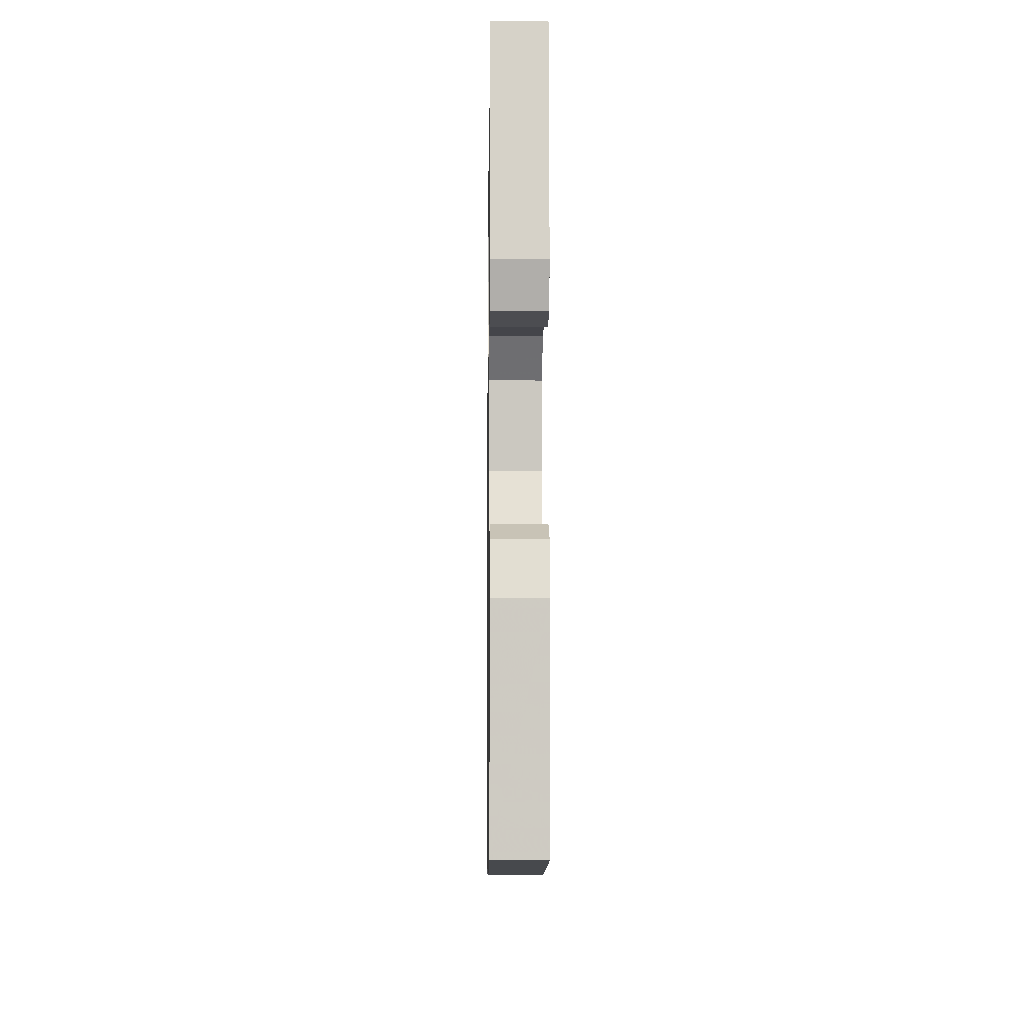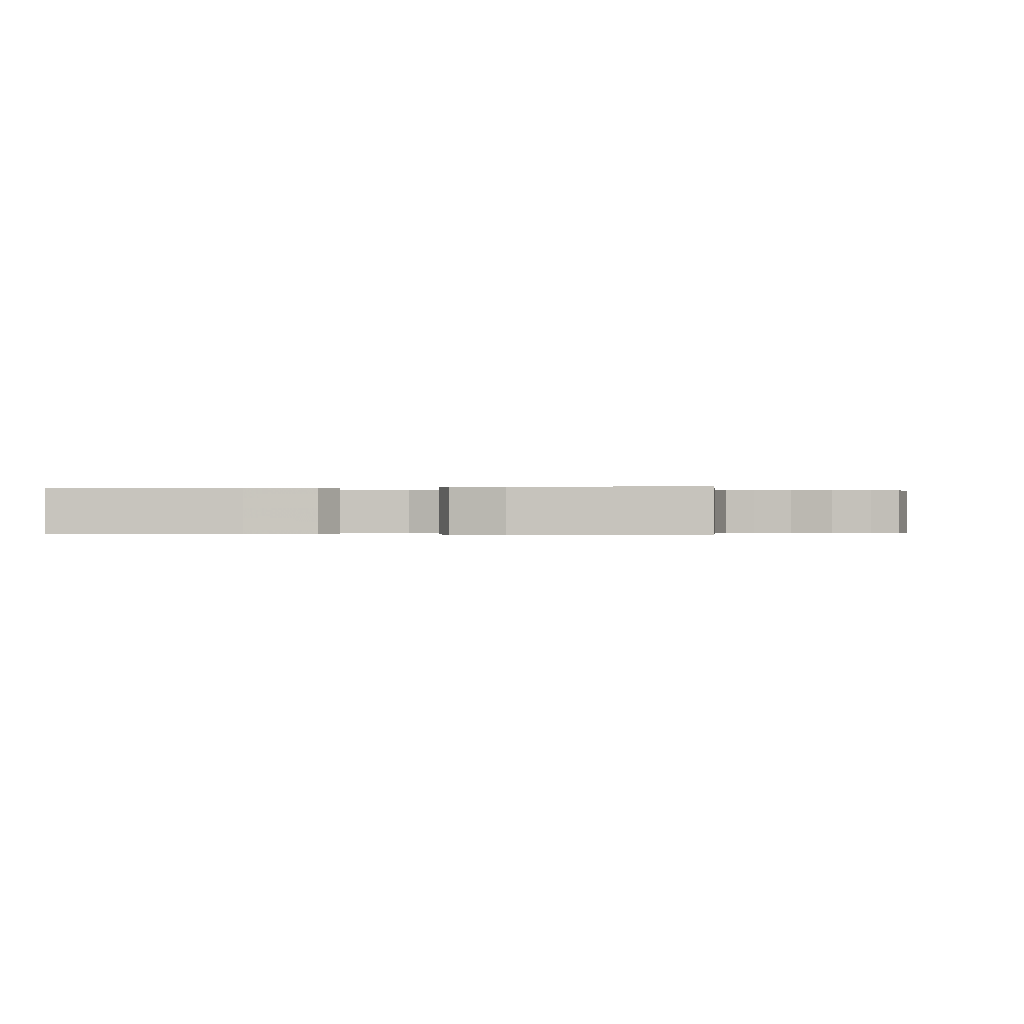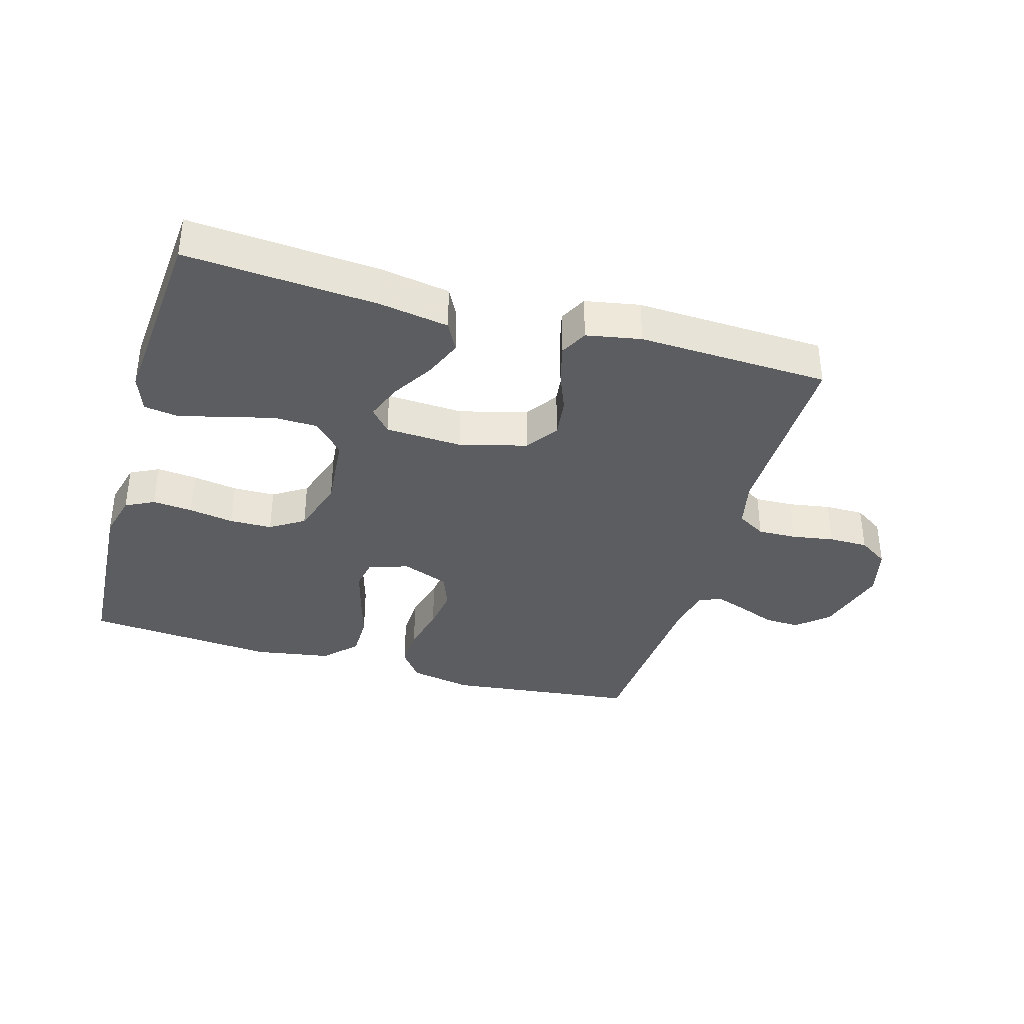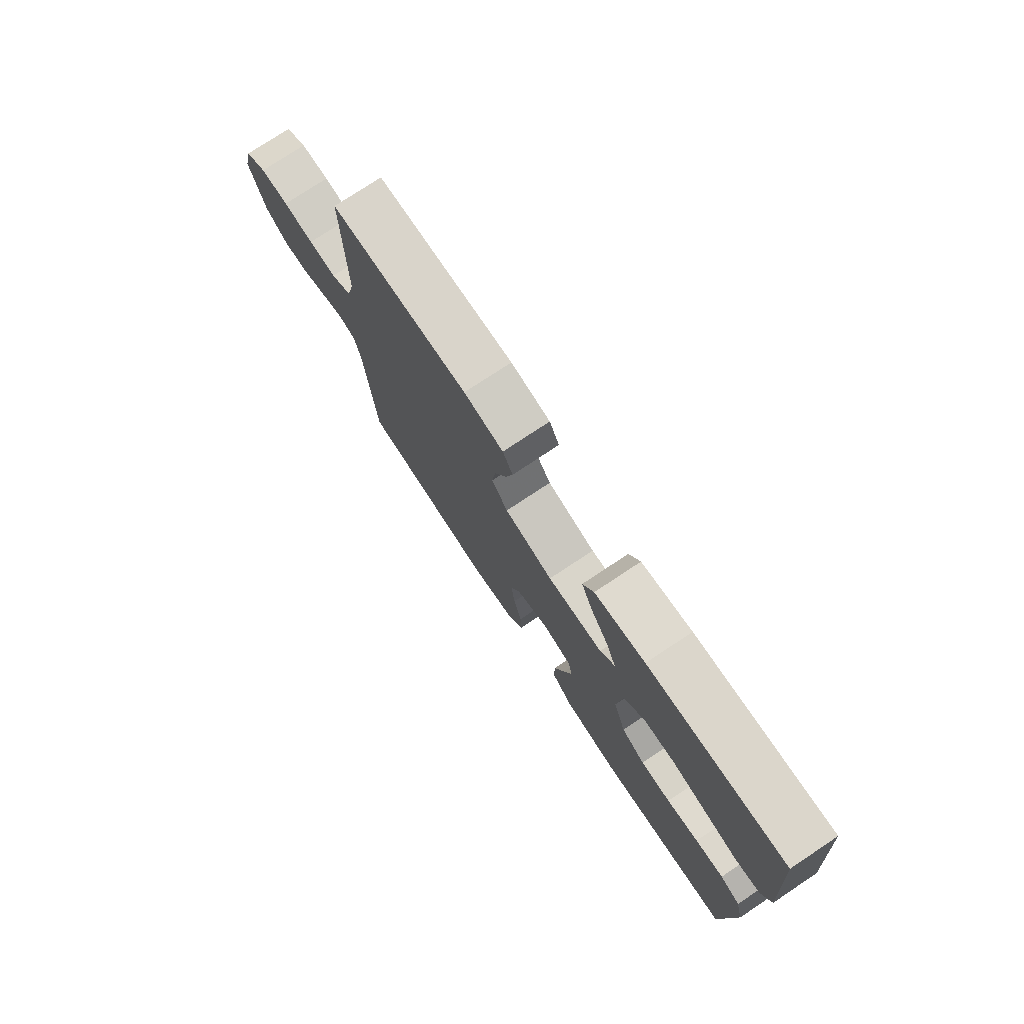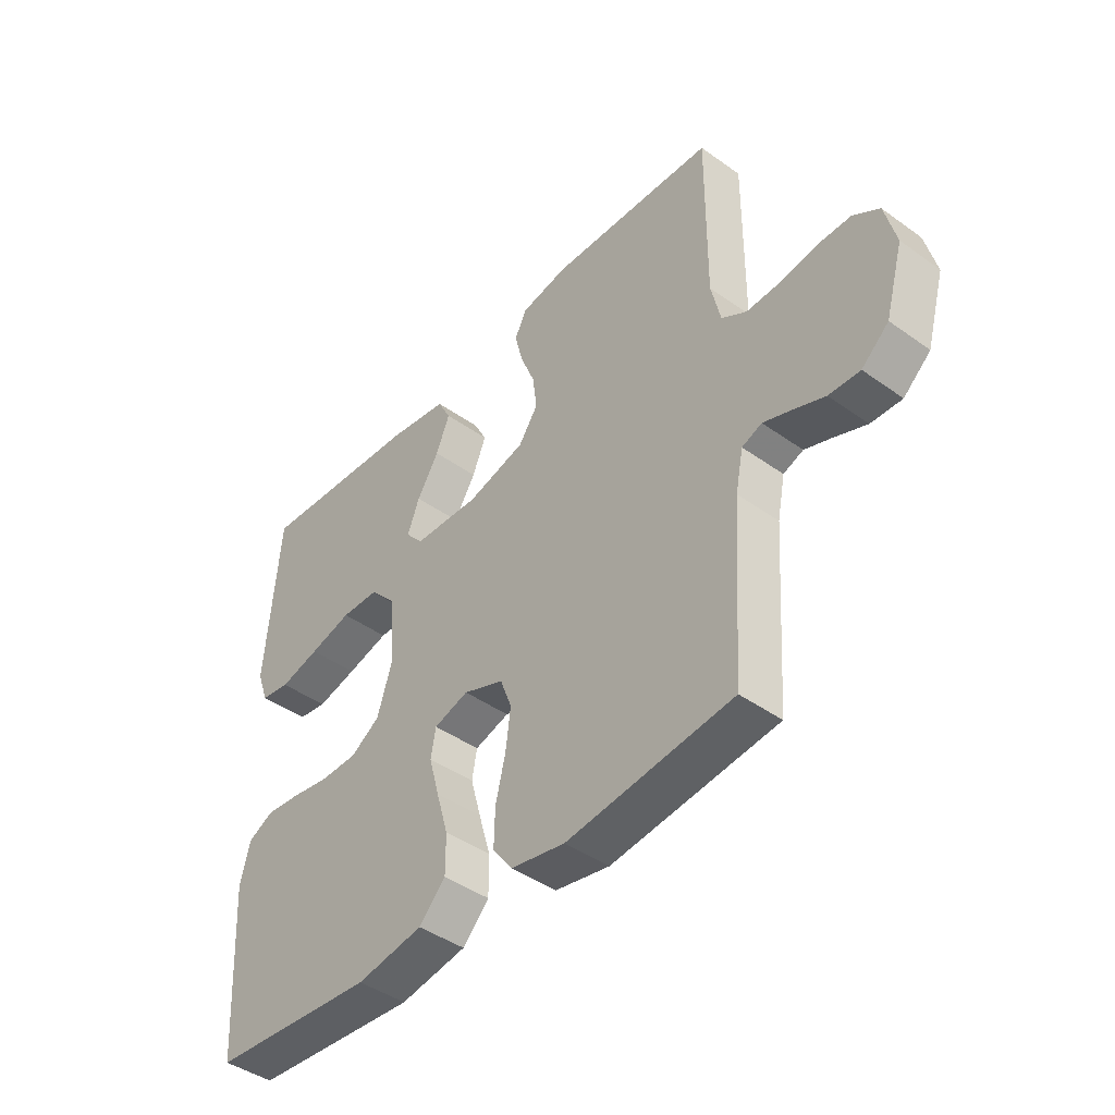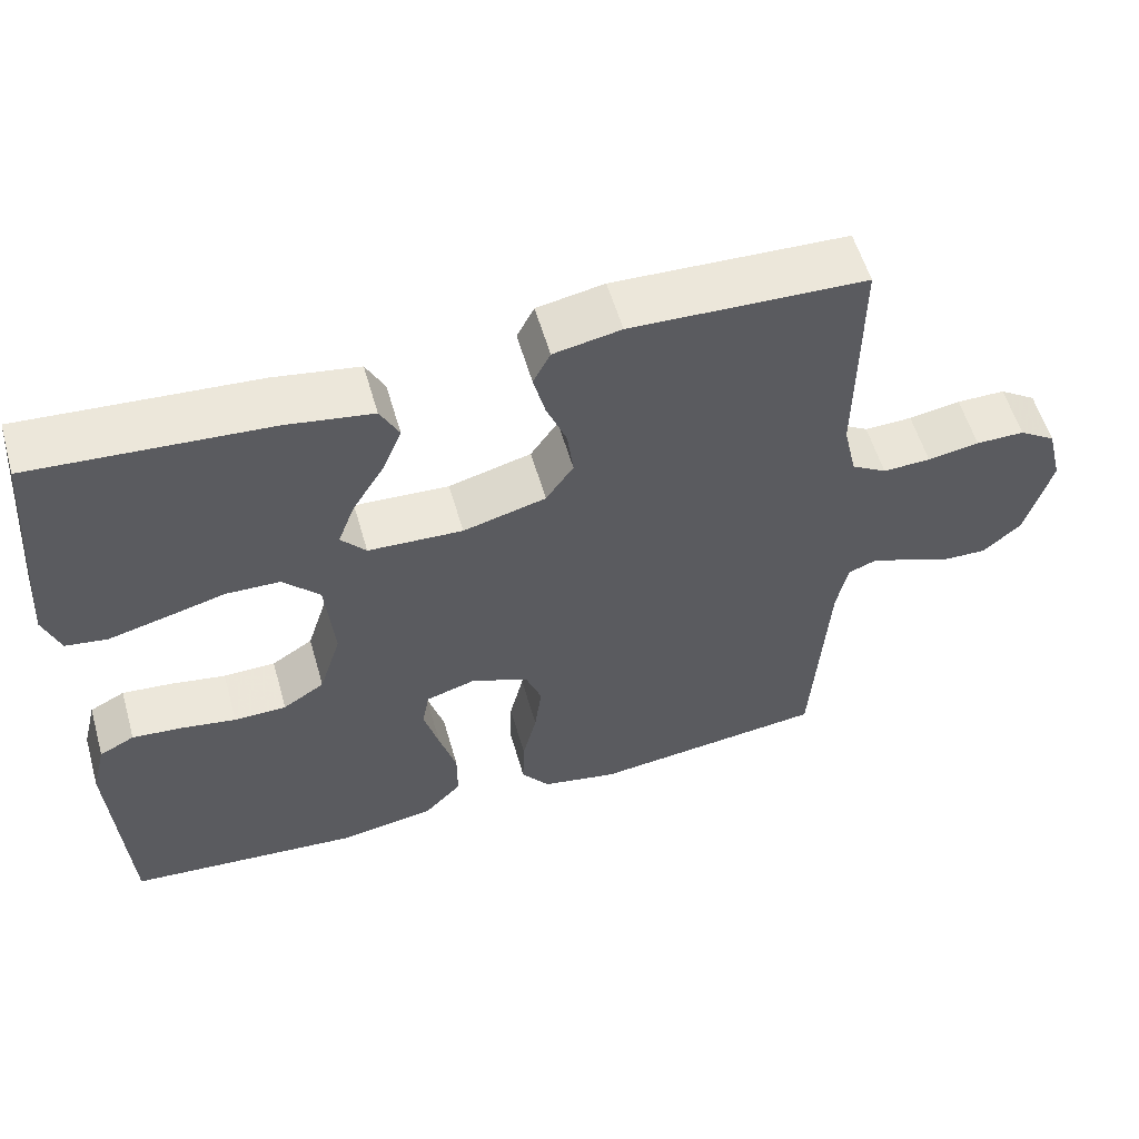
<metadata>
{"format":"obj","ext":"obj","renderer":"f3d","projection":"perspective","resolution":1024,"background":"white","views":[{"elev":-7.6,"azim":-90.8,"up":"+Z"},{"elev":-0.2,"azim":6.8,"up":"+Y"},{"elev":-36.4,"azim":-16.1,"up":"+Y"},{"elev":76.4,"azim":-123.6,"up":"+Z"},{"elev":-43.5,"azim":49.8,"up":"+Z"},{"elev":56.6,"azim":-16.0,"up":"+Z"}]}
</metadata>
<code>
v -0.5 0.07 -0.5
v -0.518 0.07 -0.2
v -0.5 0.07 -0.129
v -0.455 0.07 -0.106
v -0.392 0.07 -0.112
v -0.321 0.07 -0.124
v -0.254 0.07 -0.123
v -0.201 0.07 -0.089
v -0.173 0.07 0
v -0.184 0.07 0.12
v -0.231 0.07 0.17
v -0.3 0.07 0.172
v -0.377 0.07 0.152
v -0.45 0.07 0.134
v -0.503 0.07 0.142
v -0.524 0.07 0.2
v -0.5 0.07 0.5
v -0.2 0.07 0.478
v -0.09 0.07 0.46
v -0.066 0.07 0.414
v -0.091 0.07 0.353
v -0.131 0.07 0.288
v -0.153 0.07 0.23
v -0.121 0.07 0.193
v 0 0.07 0.187
v 0.106 0.07 0.215
v 0.141 0.07 0.266
v 0.133 0.07 0.329
v 0.107 0.07 0.394
v 0.092 0.07 0.453
v 0.114 0.07 0.496
v 0.2 0.07 0.512
v 0.5 0.07 0.5
v 0.498 0.07 0.2
v 0.515 0.07 0.125
v 0.56 0.07 0.098
v 0.621 0.07 0.1
v 0.687 0.07 0.111
v 0.749 0.07 0.111
v 0.796 0.07 0.08
v 0.816 0.07 0
v 0.783 0.07 -0.116
v 0.734 0.07 -0.159
v 0.678 0.07 -0.157
v 0.62 0.07 -0.134
v 0.57 0.07 -0.116
v 0.534 0.07 -0.13
v 0.52 0.07 -0.2
v 0.5 0.07 -0.5
v 0.2 0.07 -0.535
v 0.102 0.07 -0.516
v 0.066 0.07 -0.468
v 0.068 0.07 -0.401
v 0.086 0.07 -0.327
v 0.095 0.07 -0.257
v 0.074 0.07 -0.202
v 0 0.07 -0.173
v -0.063 0.07 -0.192
v -0.072 0.07 -0.242
v -0.053 0.07 -0.311
v -0.031 0.07 -0.386
v -0.031 0.07 -0.455
v -0.079 0.07 -0.505
v -0.2 0.07 -0.525
v -0.5 0 -0.5
v -0.518 0 -0.2
v -0.5 0 -0.129
v -0.455 0 -0.106
v -0.392 0 -0.112
v -0.321 0 -0.124
v -0.254 0 -0.123
v -0.201 0 -0.089
v -0.173 0 0
v -0.184 0 0.12
v -0.231 0 0.17
v -0.3 0 0.172
v -0.377 0 0.152
v -0.45 0 0.134
v -0.503 0 0.142
v -0.524 0 0.2
v -0.5 0 0.5
v -0.2 0 0.478
v -0.09 0 0.46
v -0.066 0 0.414
v -0.091 0 0.353
v -0.131 0 0.288
v -0.153 0 0.23
v -0.121 0 0.193
v 0 0 0.187
v 0.106 0 0.215
v 0.141 0 0.266
v 0.133 0 0.329
v 0.107 0 0.394
v 0.092 0 0.453
v 0.114 0 0.496
v 0.2 0 0.512
v 0.5 0 0.5
v 0.498 0 0.2
v 0.515 0 0.125
v 0.56 0 0.098
v 0.621 0 0.1
v 0.687 0 0.111
v 0.749 0 0.111
v 0.796 0 0.08
v 0.816 0 0
v 0.783 0 -0.116
v 0.734 0 -0.159
v 0.678 0 -0.157
v 0.62 0 -0.134
v 0.57 0 -0.116
v 0.534 0 -0.13
v 0.52 0 -0.2
v 0.5 0 -0.5
v 0.2 0 -0.535
v 0.102 0 -0.516
v 0.066 0 -0.468
v 0.068 0 -0.401
v 0.086 0 -0.327
v 0.095 0 -0.257
v 0.074 0 -0.202
v 0 0 -0.173
v -0.063 0 -0.192
v -0.072 0 -0.242
v -0.053 0 -0.311
v -0.031 0 -0.386
v -0.031 0 -0.455
v -0.079 0 -0.505
v -0.2 0 -0.525
f 4 5 6
f 3 4 6
f 2 3 6
f 1 2 6
f 64 1 6
f 63 64 6
f 62 63 6
f 61 62 6
f 60 61 6
f 59 60 6 7
f 58 59 7 8
f 57 58 8 9
f 56 57 9 10
f 52 53 54
f 51 52 54
f 50 51 54
f 49 50 54
f 48 49 54
f 47 48 54 55
f 46 47 55 56
f 43 44 45
f 42 43 45
f 41 42 45
f 40 41 45
f 39 40 45
f 38 39 45
f 37 38 45
f 36 37 45 46
f 46 56 10
f 36 46 10
f 35 36 10
f 32 33 34
f 31 32 34
f 30 31 34
f 29 30 34
f 28 29 34
f 27 28 34 35
f 20 21 22
f 19 20 22
f 18 19 22
f 17 18 22
f 16 17 22
f 15 16 22
f 14 15 22
f 13 14 22
f 12 13 22
f 11 12 22 23
f 10 11 23 24
f 26 27 35
f 25 26 35 10
f 10 24 25
f 70 69 68
f 70 68 67
f 70 67 66
f 70 66 65
f 70 65 128
f 70 128 127
f 70 127 126
f 70 126 125
f 70 125 124
f 71 70 124 123
f 72 71 123 122
f 73 72 122 121
f 74 73 121 120
f 118 117 116
f 118 116 115
f 118 115 114
f 118 114 113
f 118 113 112
f 119 118 112 111
f 120 119 111 110
f 109 108 107
f 109 107 106
f 109 106 105
f 109 105 104
f 109 104 103
f 109 103 102
f 109 102 101
f 110 109 101 100
f 74 120 110
f 74 110 100
f 74 100 99
f 98 97 96
f 98 96 95
f 98 95 94
f 98 94 93
f 98 93 92
f 99 98 92 91
f 86 85 84
f 86 84 83
f 86 83 82
f 86 82 81
f 86 81 80
f 86 80 79
f 86 79 78
f 86 78 77
f 86 77 76
f 87 86 76 75
f 88 87 75 74
f 99 91 90
f 74 99 90 89
f 89 88 74
f 1 65 66 2
f 2 66 67 3
f 3 67 68 4
f 4 68 69 5
f 5 69 70 6
f 6 70 71 7
f 7 71 72 8
f 8 72 73 9
f 9 73 74 10
f 10 74 75 11
f 11 75 76 12
f 12 76 77 13
f 13 77 78 14
f 14 78 79 15
f 15 79 80 16
f 16 80 81 17
f 17 81 82 18
f 18 82 83 19
f 19 83 84 20
f 20 84 85 21
f 21 85 86 22
f 22 86 87 23
f 23 87 88 24
f 24 88 89 25
f 25 89 90 26
f 26 90 91 27
f 27 91 92 28
f 28 92 93 29
f 29 93 94 30
f 30 94 95 31
f 31 95 96 32
f 32 96 97 33
f 33 97 98 34
f 34 98 99 35
f 35 99 100 36
f 36 100 101 37
f 37 101 102 38
f 38 102 103 39
f 39 103 104 40
f 40 104 105 41
f 41 105 106 42
f 42 106 107 43
f 43 107 108 44
f 44 108 109 45
f 45 109 110 46
f 46 110 111 47
f 47 111 112 48
f 48 112 113 49
f 49 113 114 50
f 50 114 115 51
f 51 115 116 52
f 52 116 117 53
f 53 117 118 54
f 54 118 119 55
f 55 119 120 56
f 56 120 121 57
f 57 121 122 58
f 58 122 123 59
f 59 123 124 60
f 60 124 125 61
f 61 125 126 62
f 62 126 127 63
f 63 127 128 64
f 64 128 65 1

</code>
